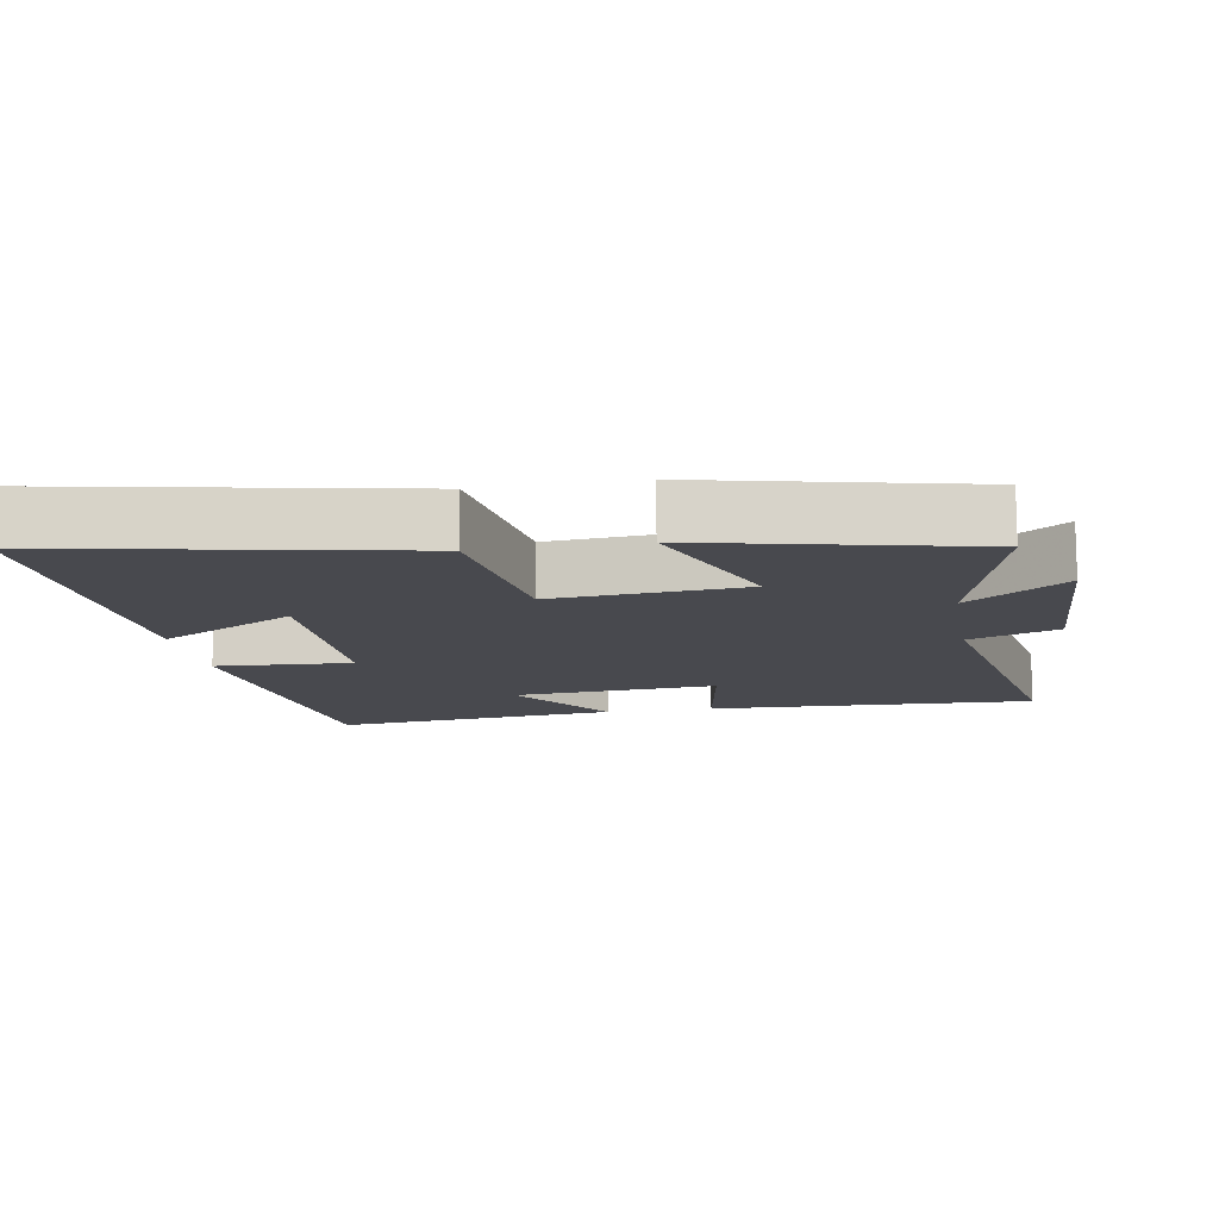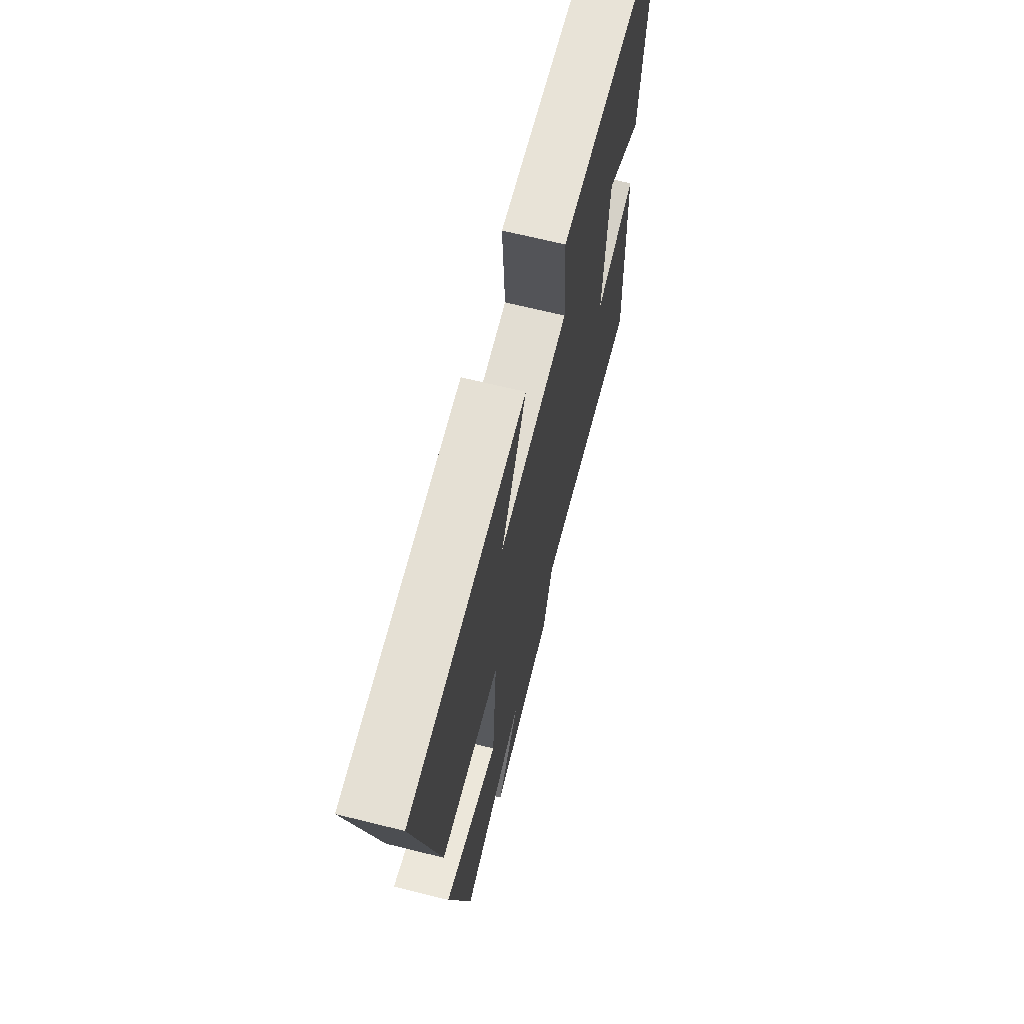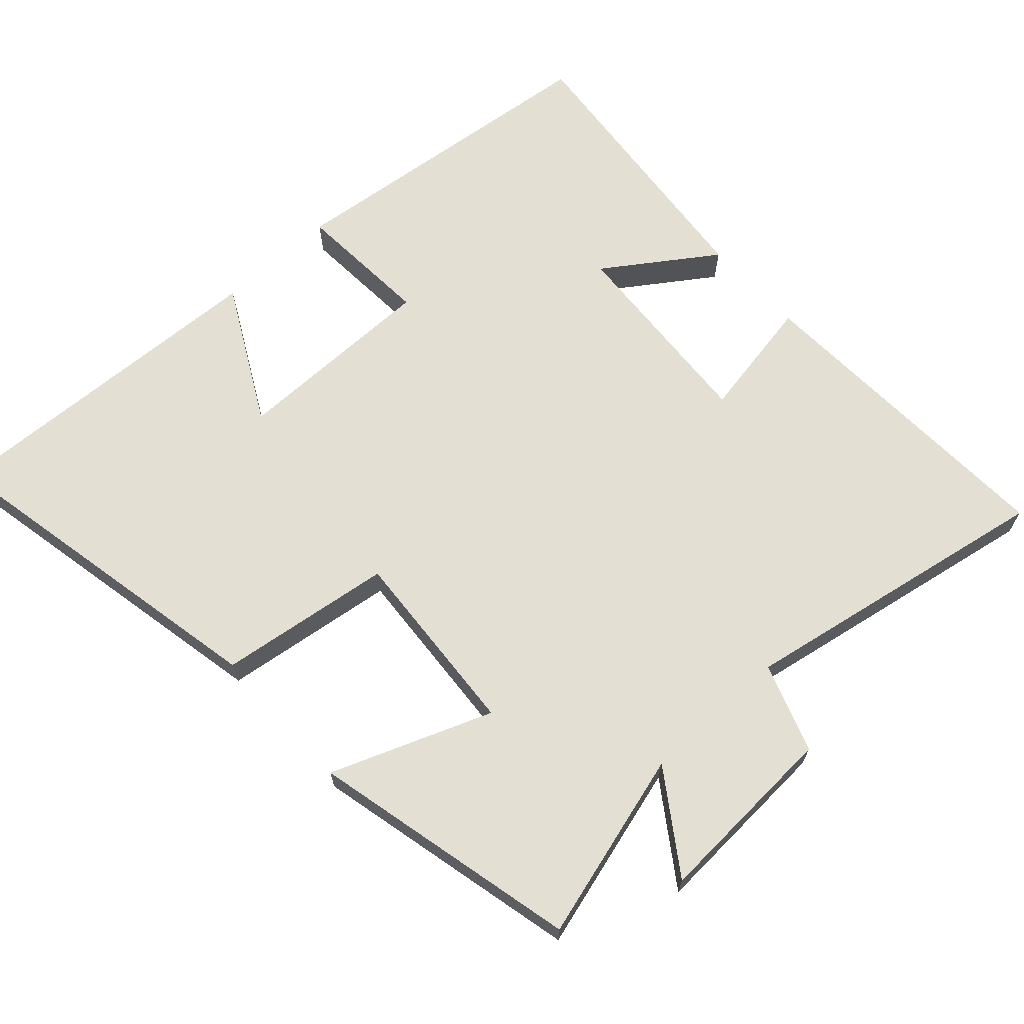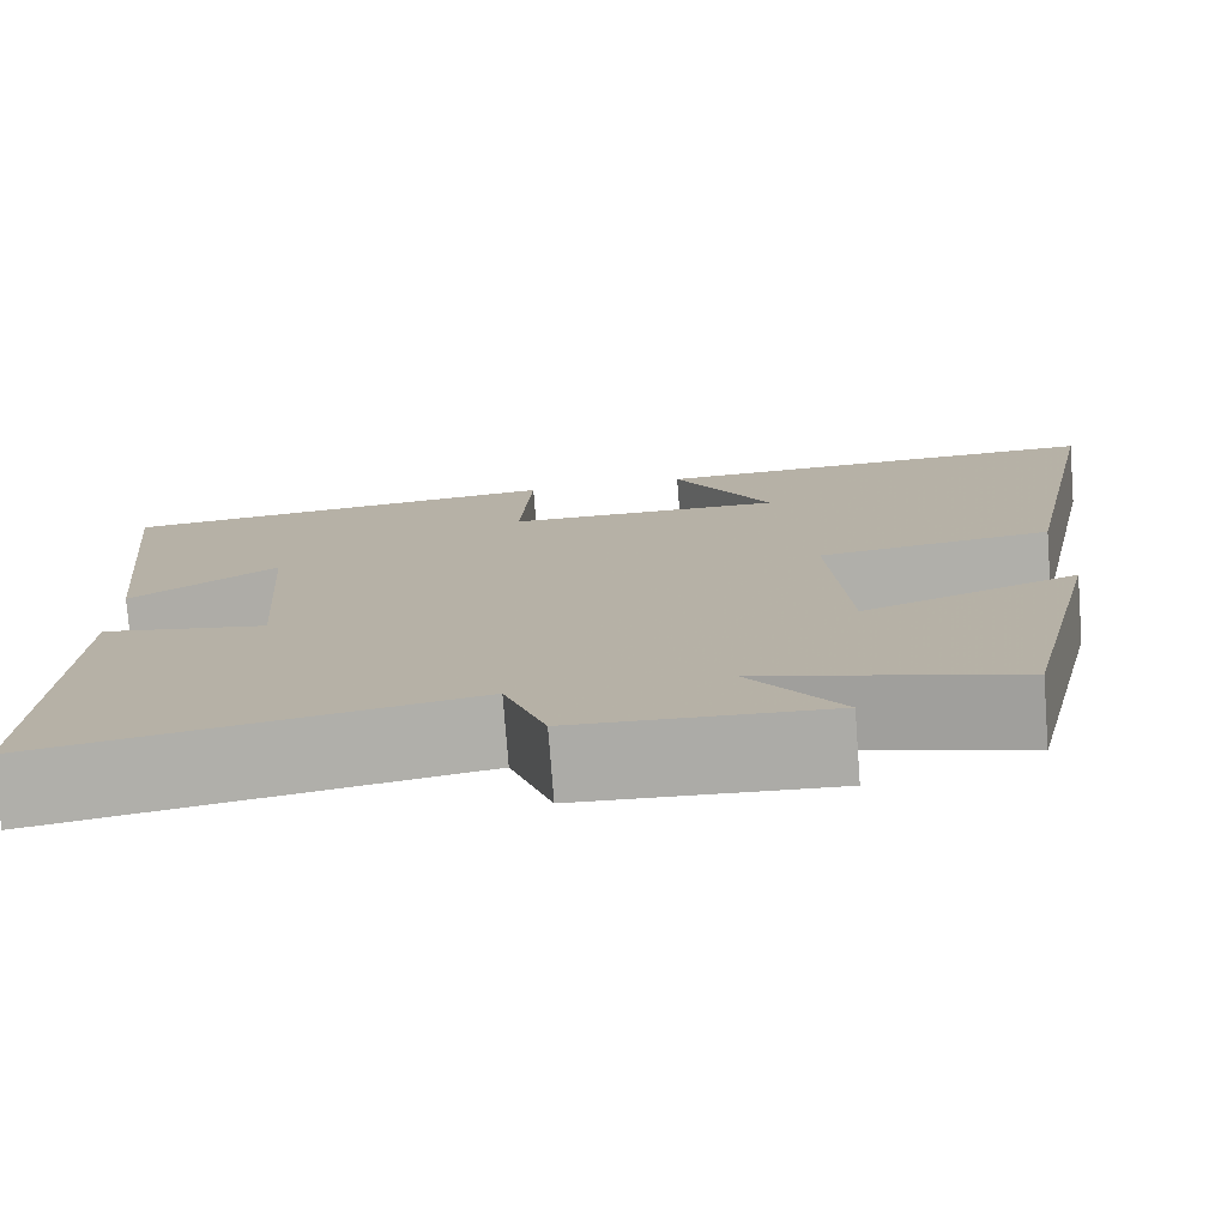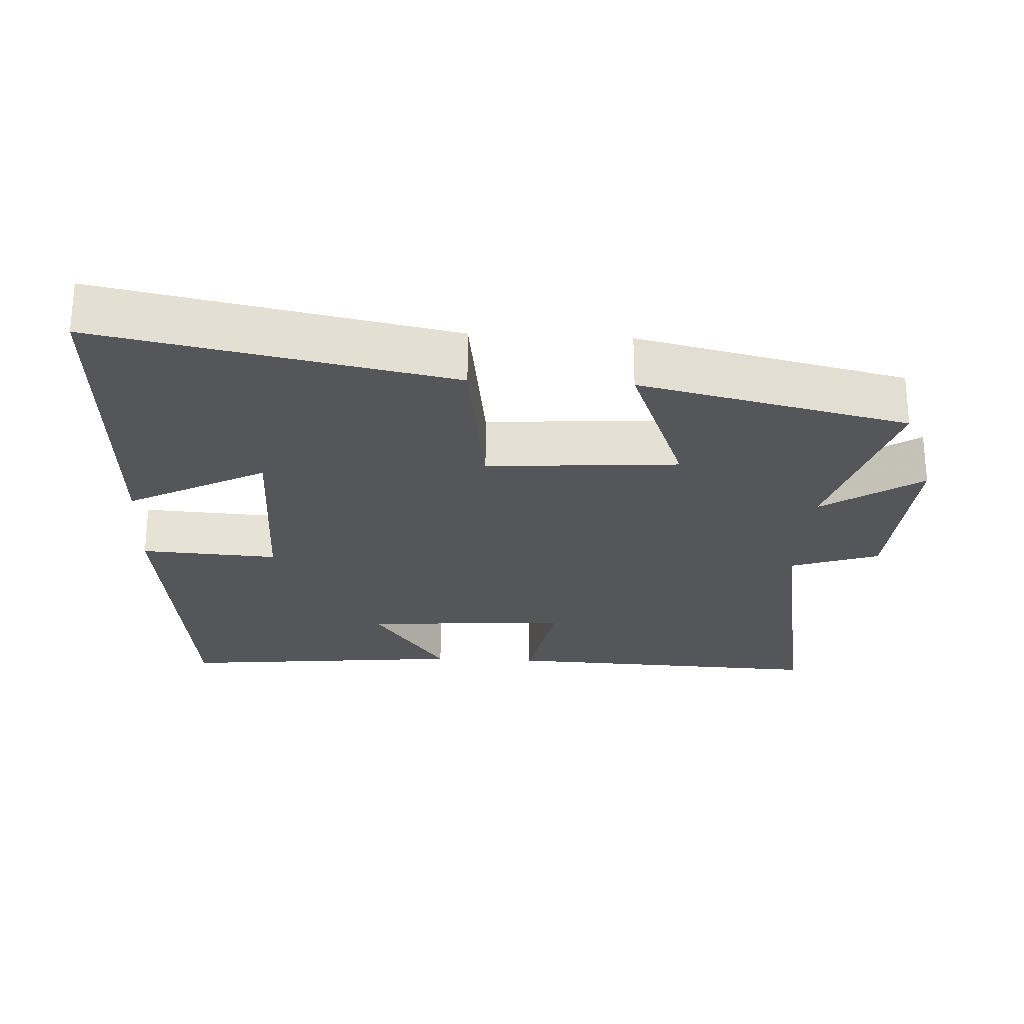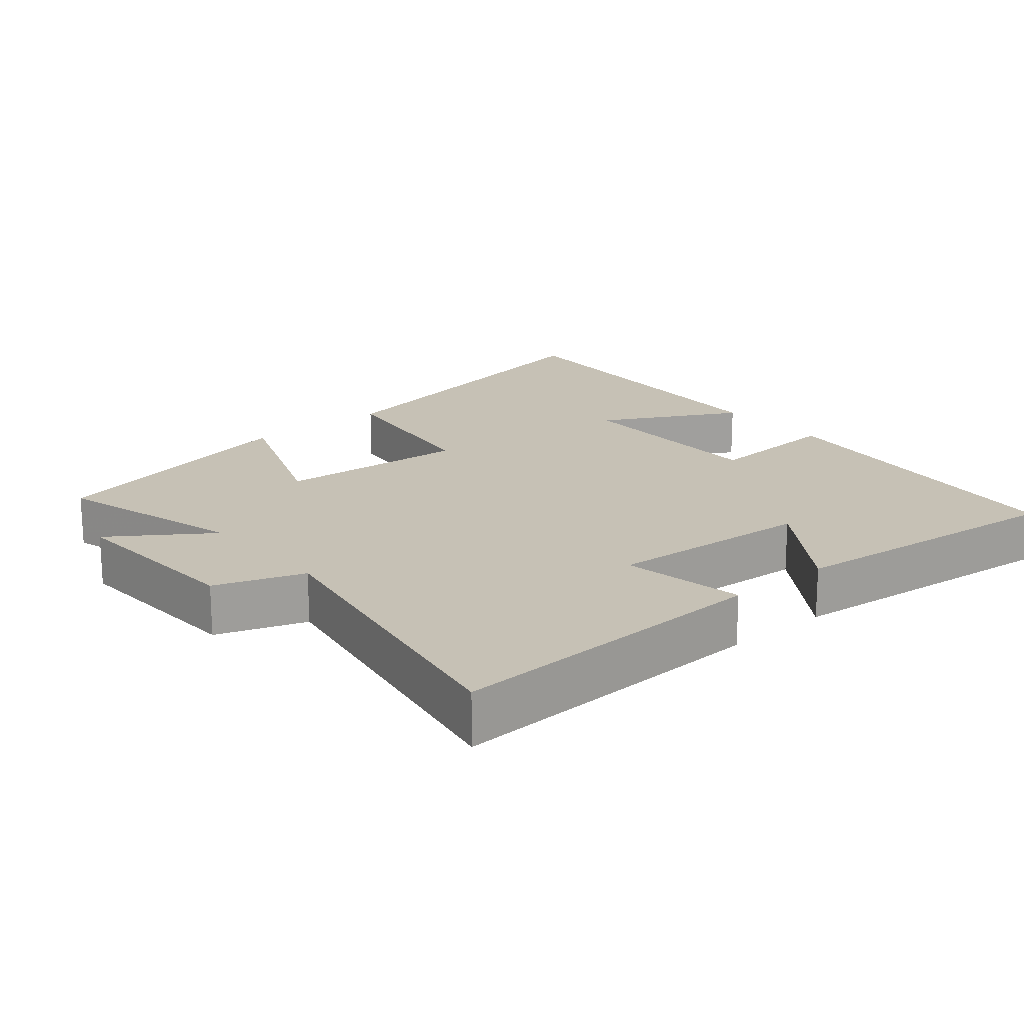
<metadata>
{"format":"obj","ext":"obj","renderer":"f3d","projection":"perspective","resolution":1024,"background":"white","views":[{"elev":-12.6,"azim":100.0,"up":"+Y"},{"elev":68.3,"azim":103.9,"up":"+Z"},{"elev":66.7,"azim":137.6,"up":"+Y"},{"elev":-77.0,"azim":4.4,"up":"+Z"},{"elev":-25.2,"azim":86.9,"up":"+Y"},{"elev":18.7,"azim":-130.1,"up":"+Y"}]}
</metadata>
<code>
v 0.599 0.07 0.523
v 0.5 0.07 0.025
v 0.252 0.07 -0.009
v 0.272 0.07 -0.281
v 0.5 0.07 -0.193
v 0.412 0.07 -0.575
v 0.144 0.07 -0.5
v 0.24 0.07 -0.64
v -0.026 0.07 -0.626
v -0.07 0.07 -0.5
v -0.52 0.07 -0.582
v -0.5 0.07 -0.117
v -0.325 0.07 -0.148
v -0.345 0.07 0.144
v -0.5 0.07 0.037
v -0.542 0.07 0.447
v -0.068 0.07 0.5
v -0.08 0.07 0.305
v 0.214 0.07 0.305
v 0.11 0.07 0.5
v 0.599 0 0.523
v 0.5 0 0.025
v 0.252 0 -0.009
v 0.272 0 -0.281
v 0.5 0 -0.193
v 0.412 0 -0.575
v 0.144 0 -0.5
v 0.24 0 -0.64
v -0.026 0 -0.626
v -0.07 0 -0.5
v -0.52 0 -0.582
v -0.5 0 -0.117
v -0.325 0 -0.148
v -0.345 0 0.144
v -0.5 0 0.037
v -0.542 0 0.447
v -0.068 0 0.5
v -0.08 0 0.305
v 0.214 0 0.305
v 0.11 0 0.5
f 19 20 1 2
f 18 19 2 3
f 16 17 18
f 16 18 3 4
f 14 15 16
f 14 16 4
f 13 14 4
f 12 13 4
f 11 12 4
f 10 11 4
f 7 8 9 10
f 7 10 4 5
f 5 6 7
f 22 21 40 39
f 23 22 39 38
f 38 37 36
f 24 23 38 36
f 36 35 34
f 24 36 34
f 24 34 33
f 24 33 32
f 24 32 31
f 24 31 30
f 30 29 28 27
f 25 24 30 27
f 27 26 25
f 1 21 22 2
f 2 22 23 3
f 3 23 24 4
f 4 24 25 5
f 5 25 26 6
f 6 26 27 7
f 7 27 28 8
f 8 28 29 9
f 9 29 30 10
f 10 30 31 11
f 11 31 32 12
f 12 32 33 13
f 13 33 34 14
f 14 34 35 15
f 15 35 36 16
f 16 36 37 17
f 17 37 38 18
f 18 38 39 19
f 19 39 40 20
f 20 40 21 1

</code>
